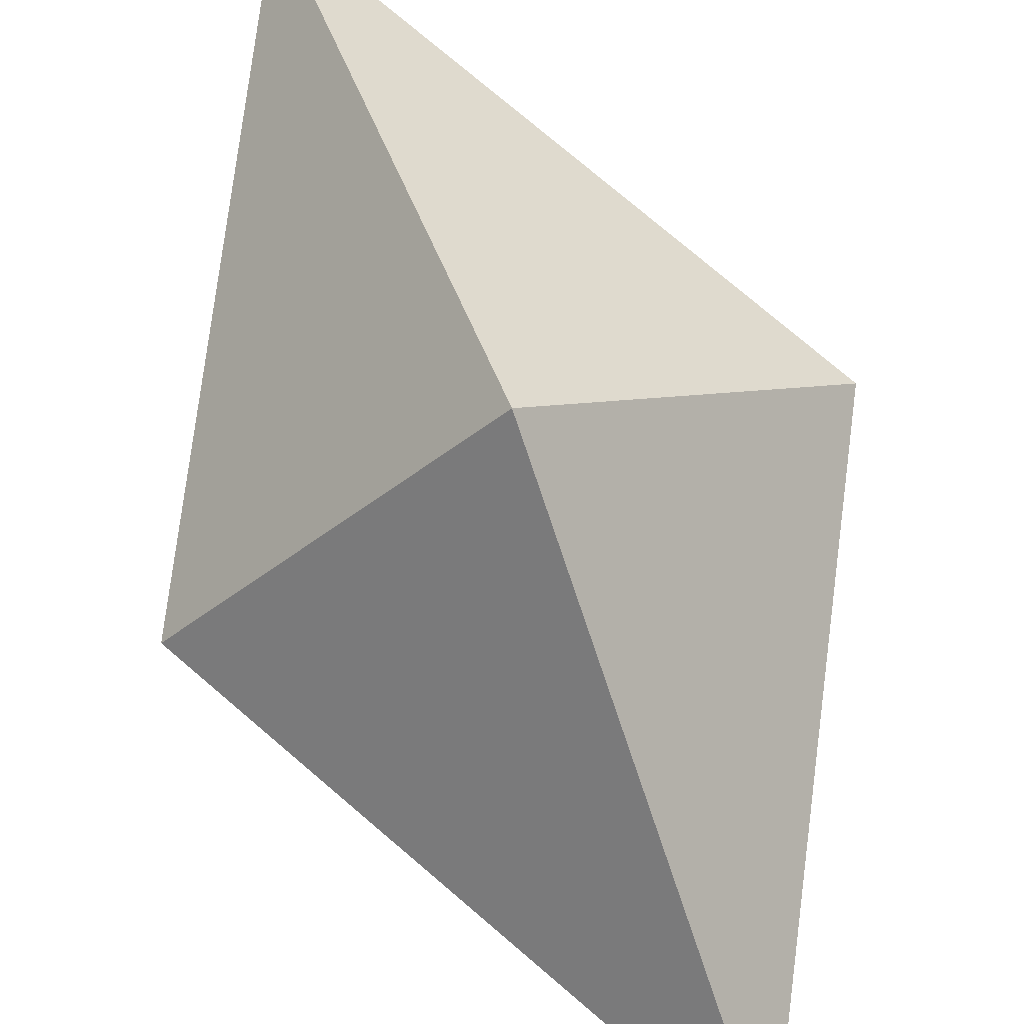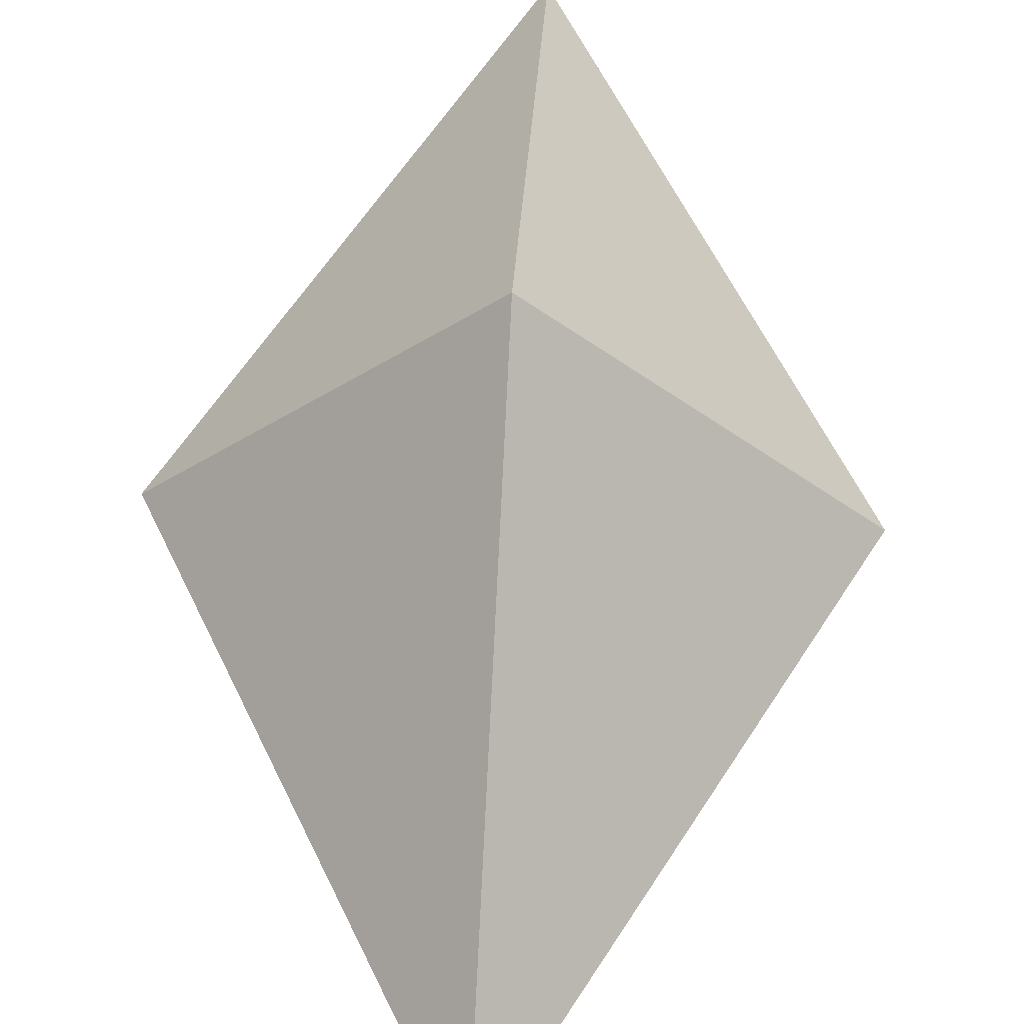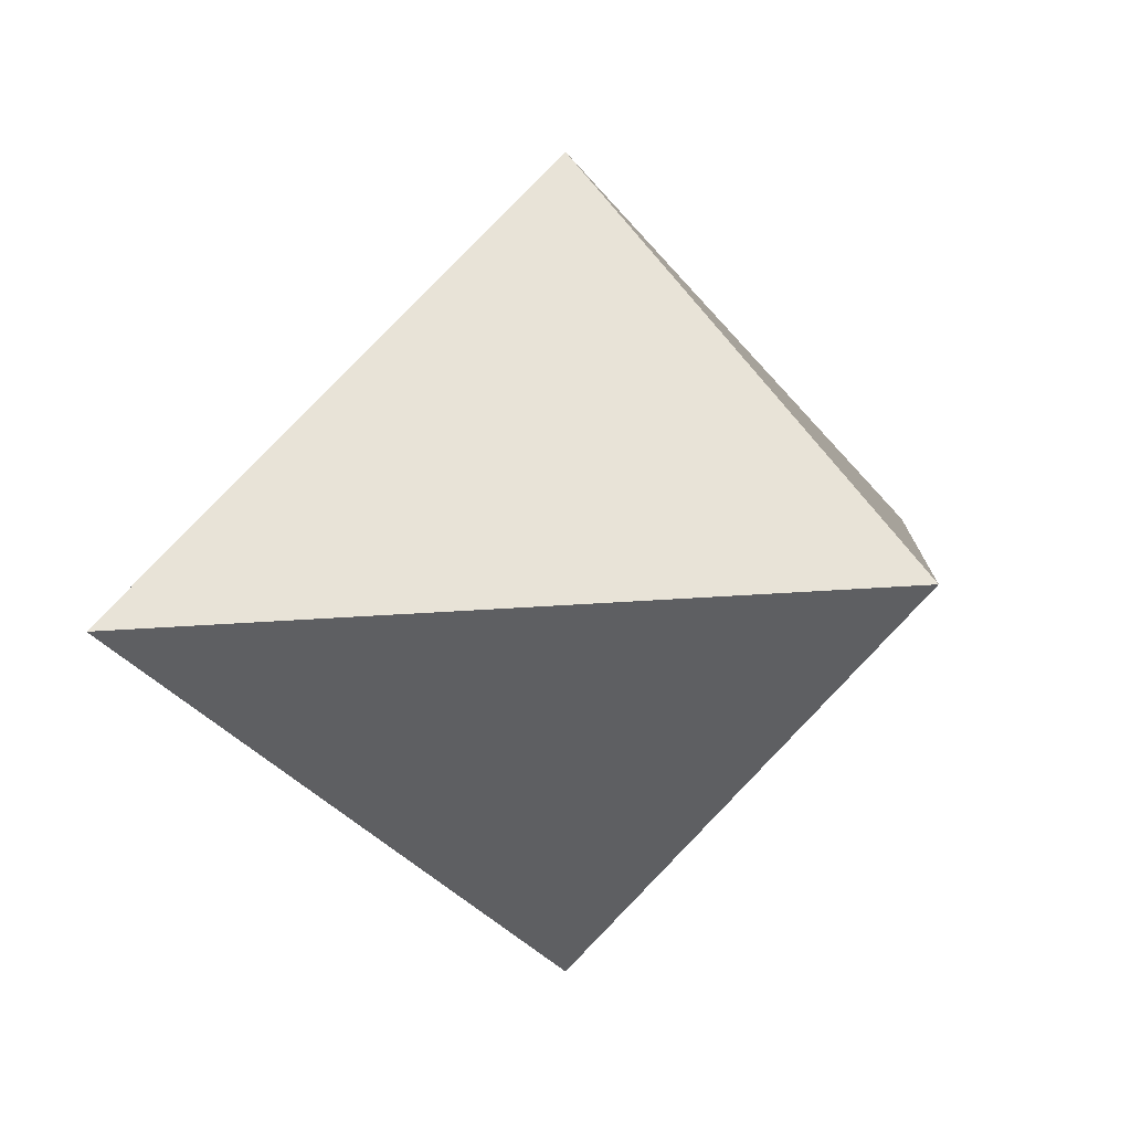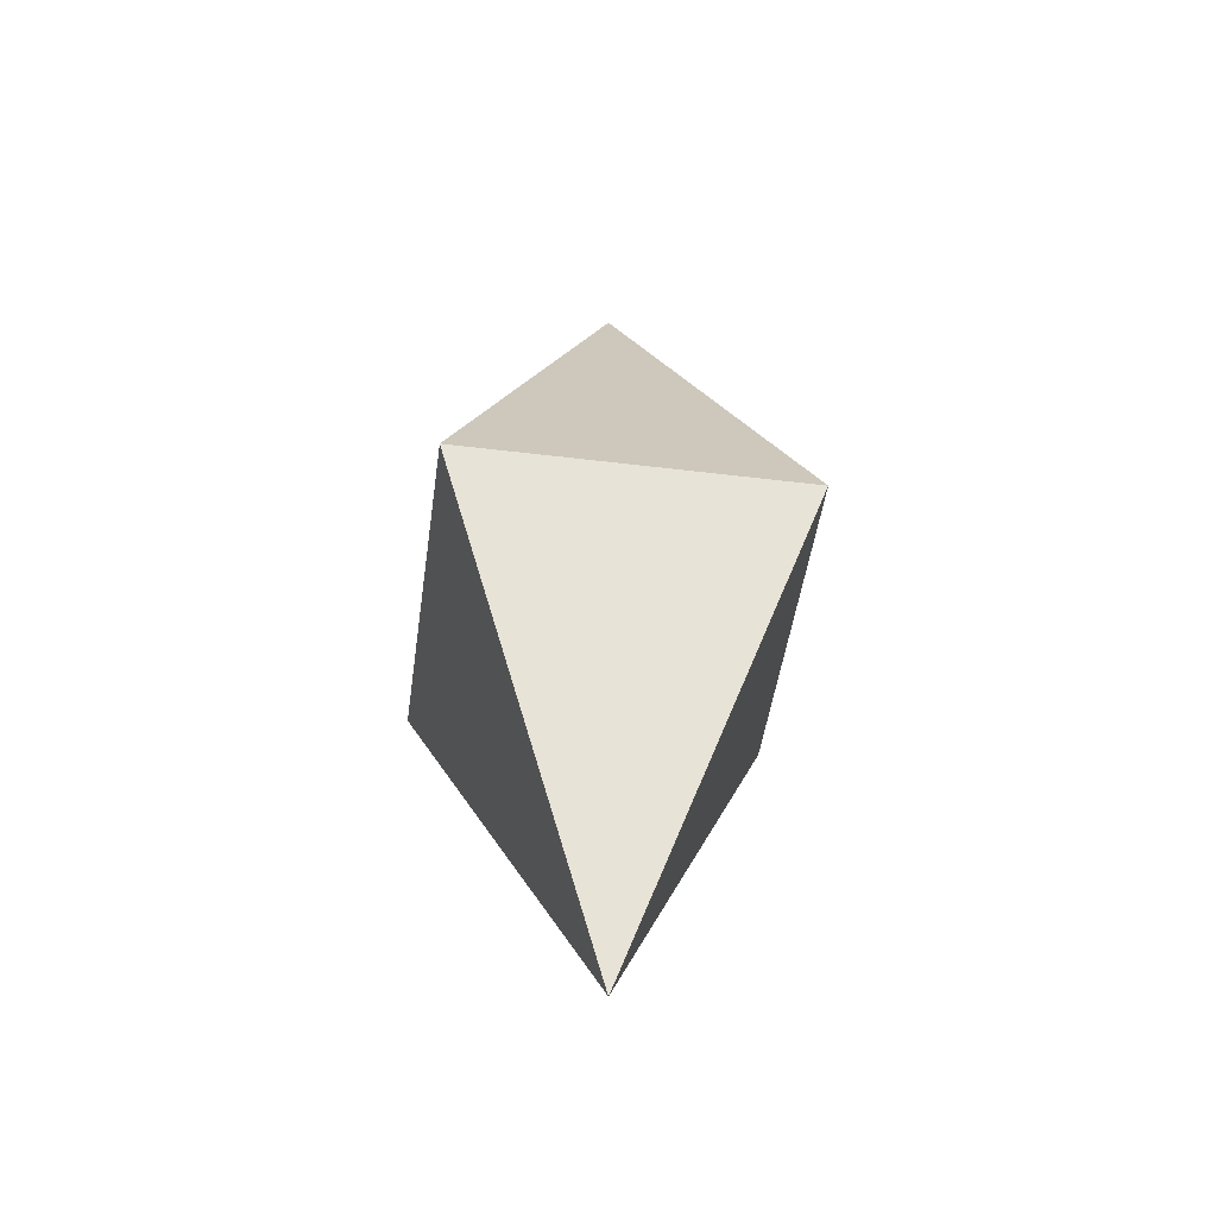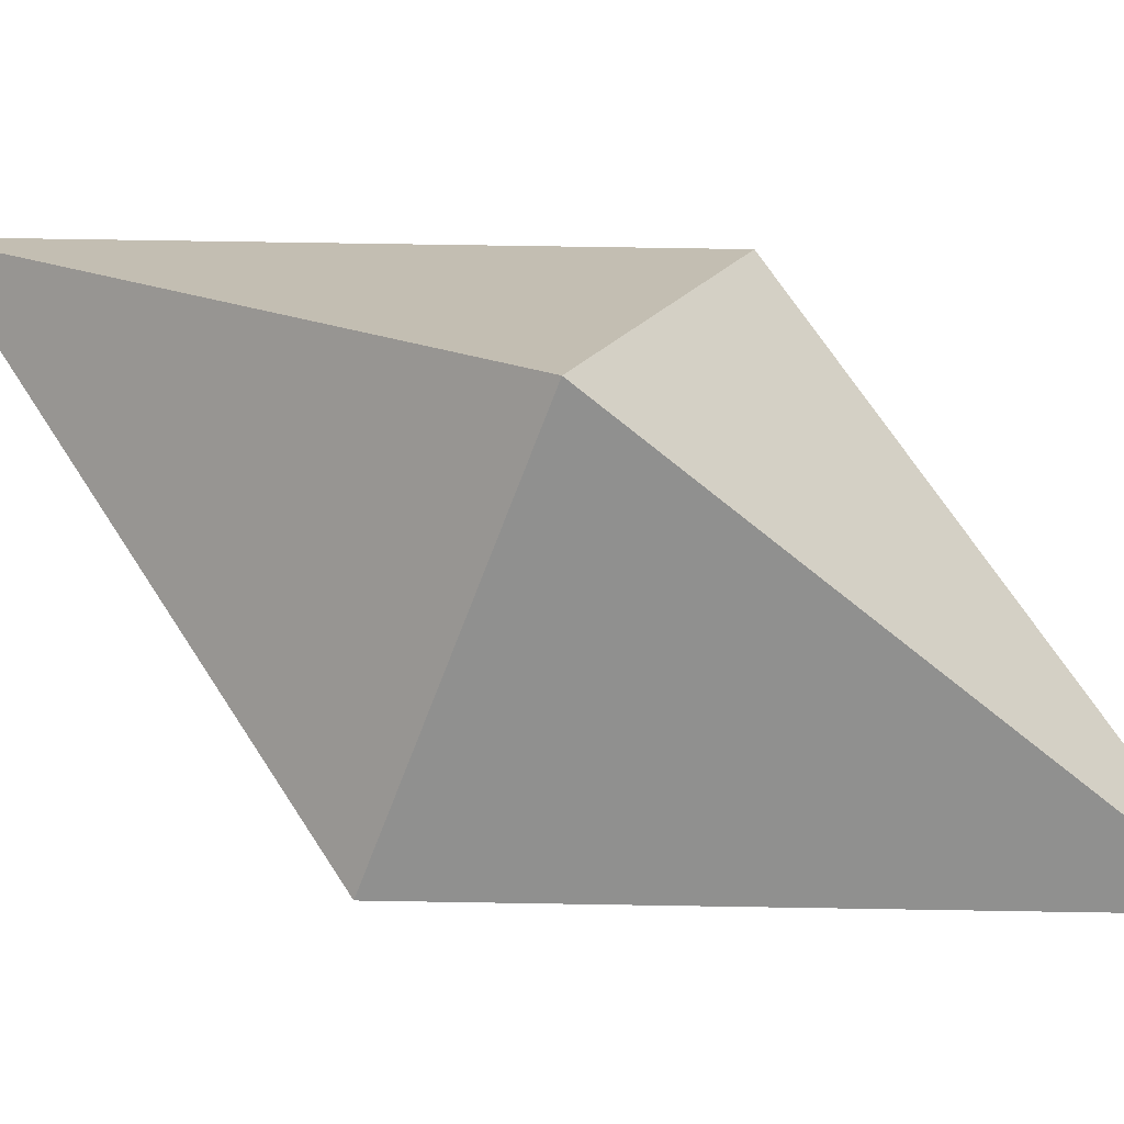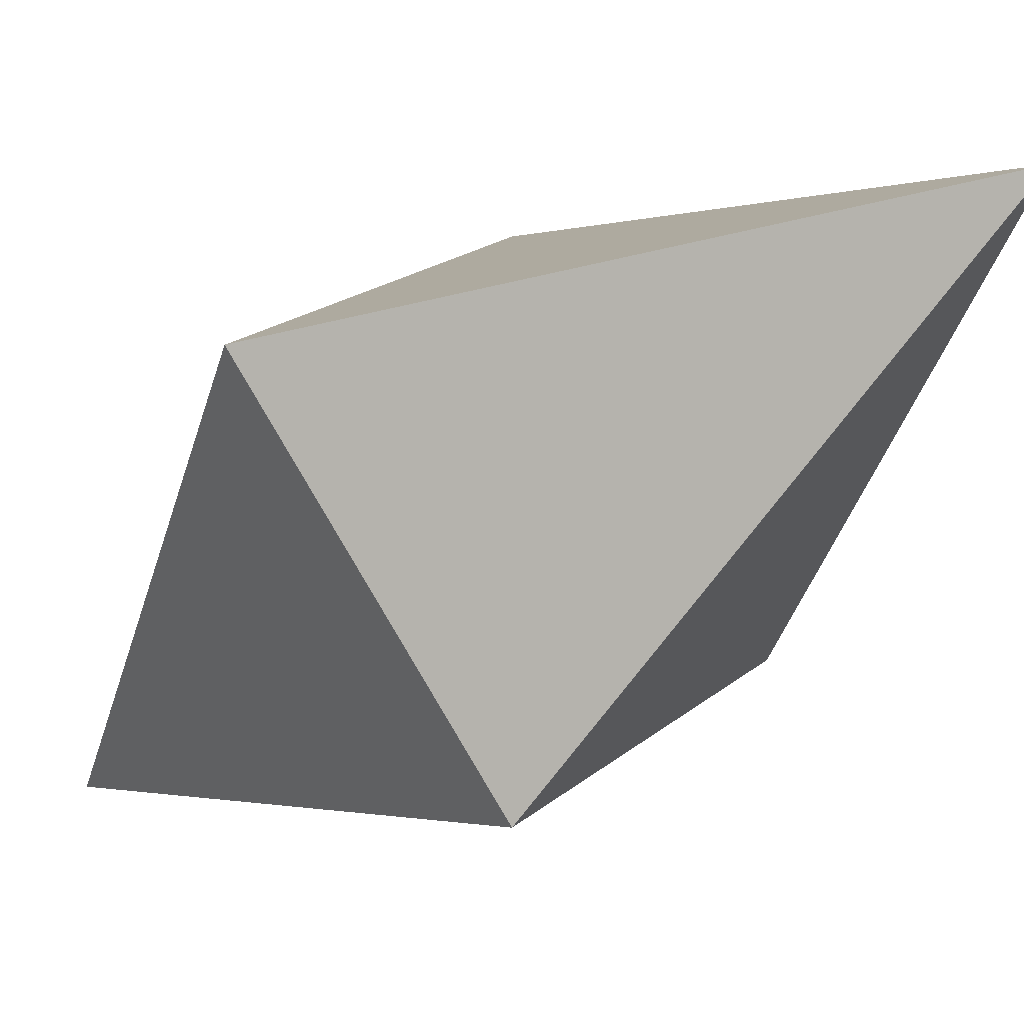
<metadata>
{"format":"obj","ext":"obj","renderer":"f3d","projection":"perspective","resolution":1024,"background":"white","views":[{"elev":75.6,"azim":158.9,"up":"+Z"},{"elev":57.7,"azim":-176.7,"up":"+Z"},{"elev":4.8,"azim":-148.8,"up":"+Z"},{"elev":-47.6,"azim":37.1,"up":"+Y"},{"elev":65.8,"azim":-60.7,"up":"+Z"},{"elev":-37.8,"azim":136.5,"up":"+Z"}]}
</metadata>
<code>
o 球
v 0 -0 -0.5392
v 0.5392 -0 0
v -0 -0 0.5392
v 0 1 0
v -0.5392 -0 -0
v 0 -1 0
f 6 1 2
f 1 4 2
f 6 2 3
f 2 4 3
f 6 3 5
f 3 4 5
f 6 5 1
f 5 4 1

</code>
